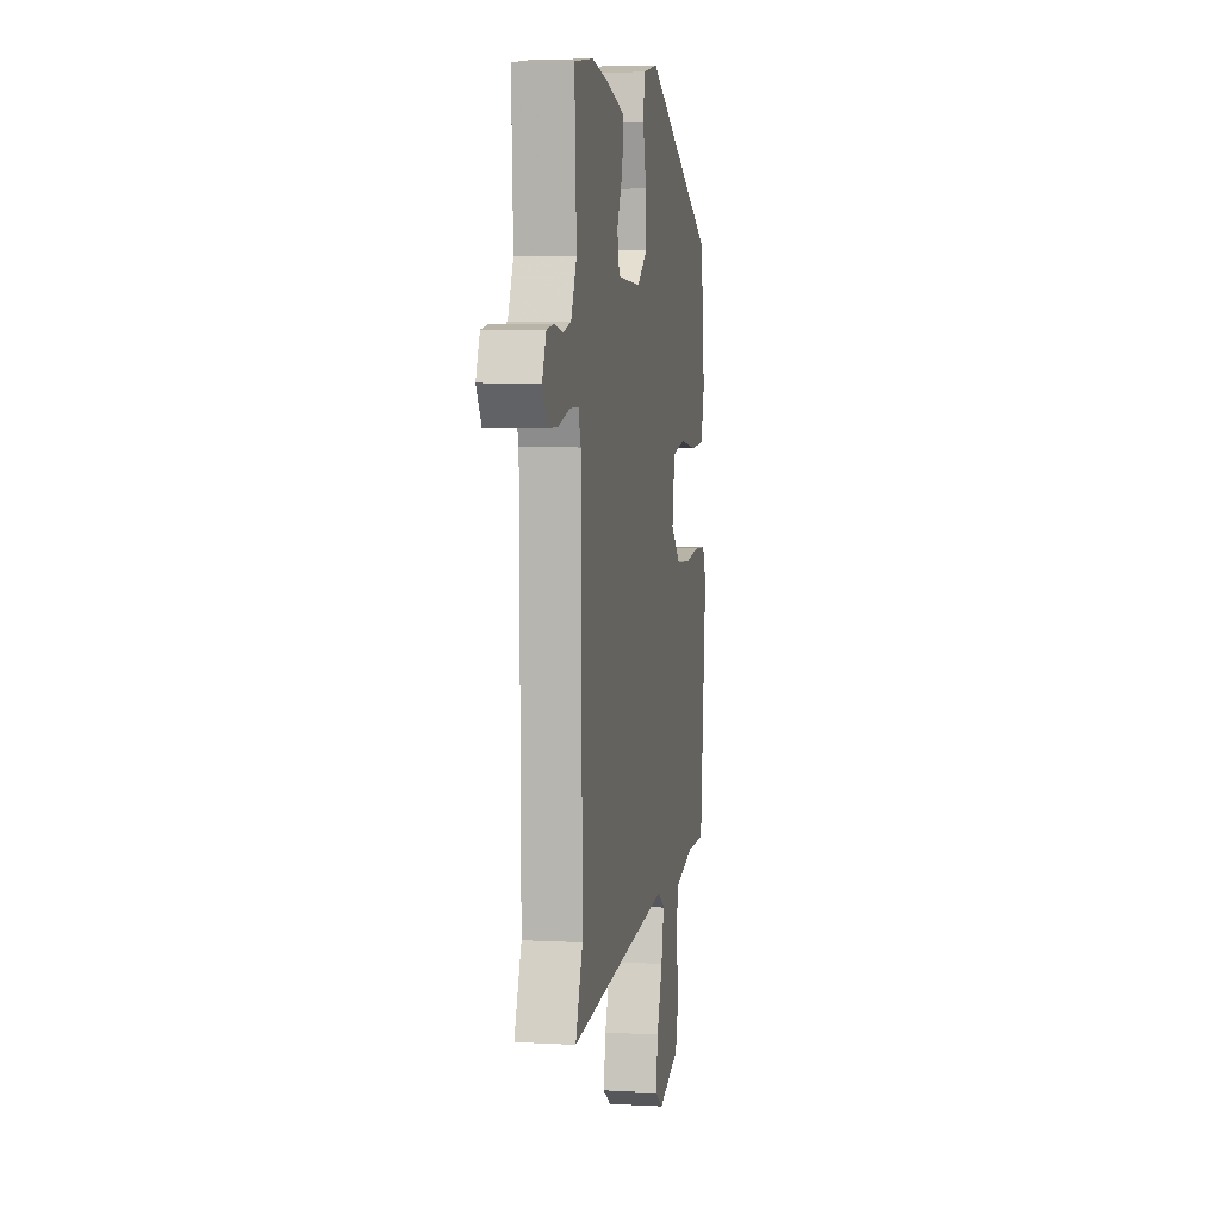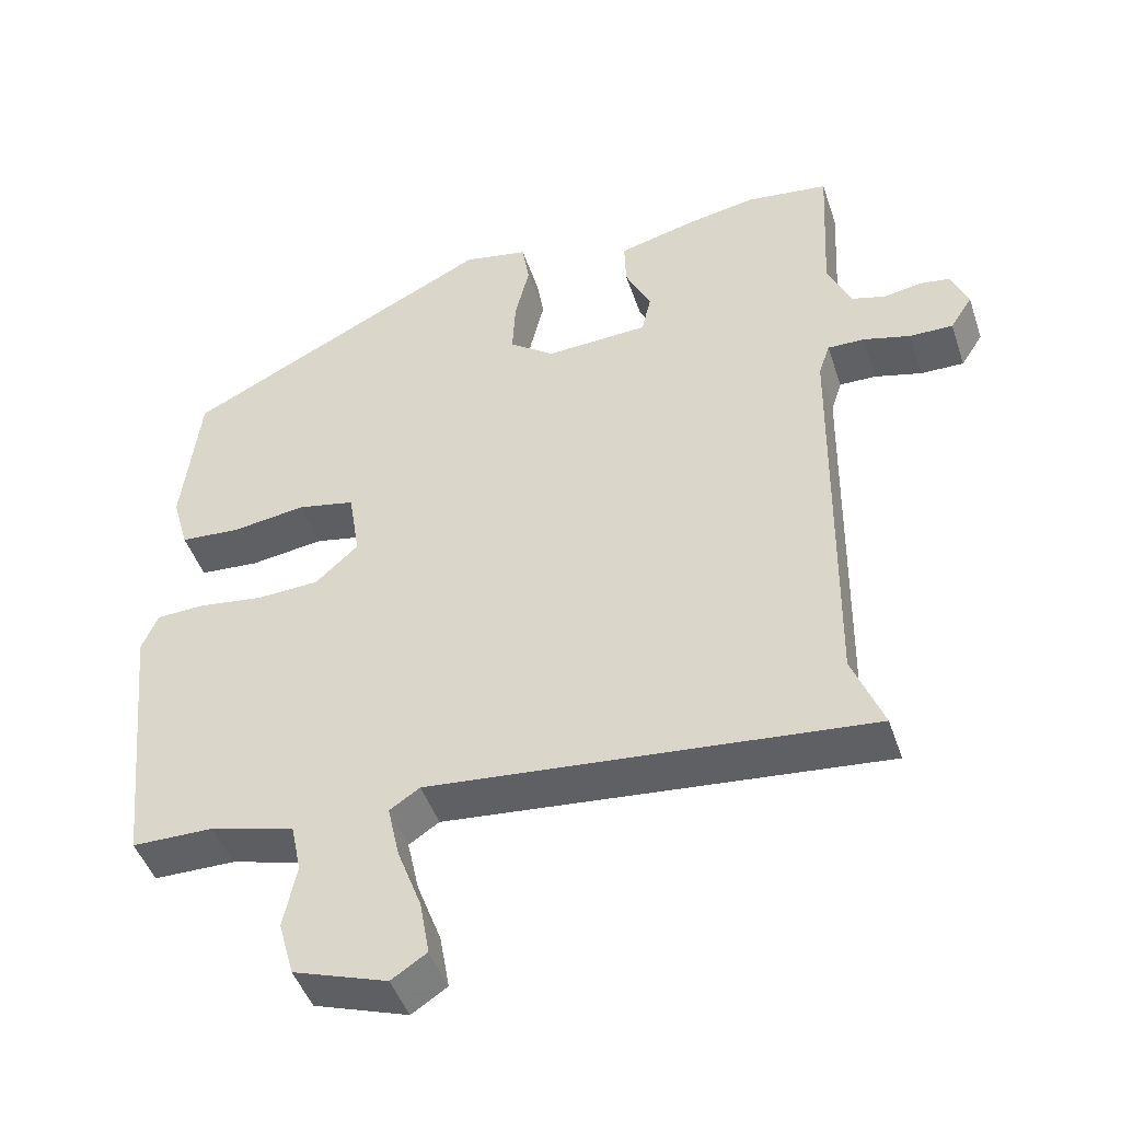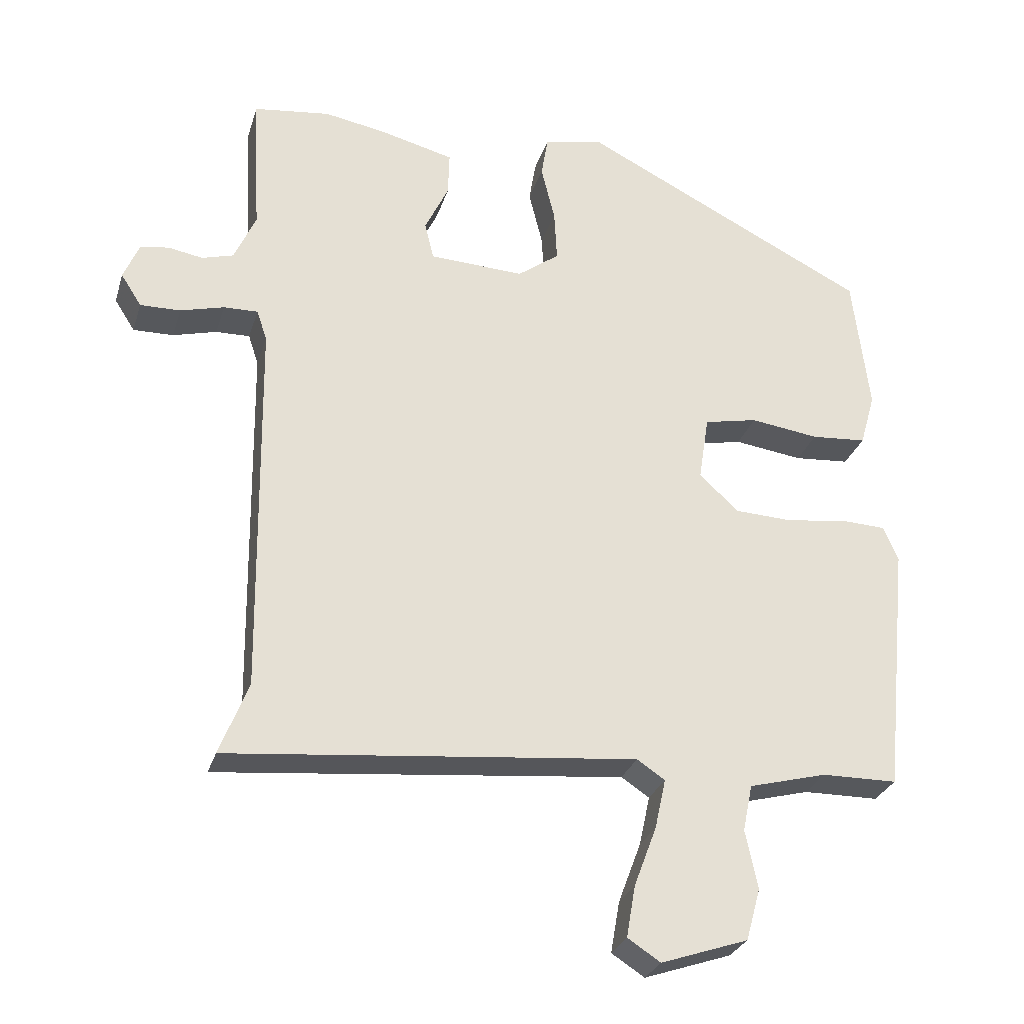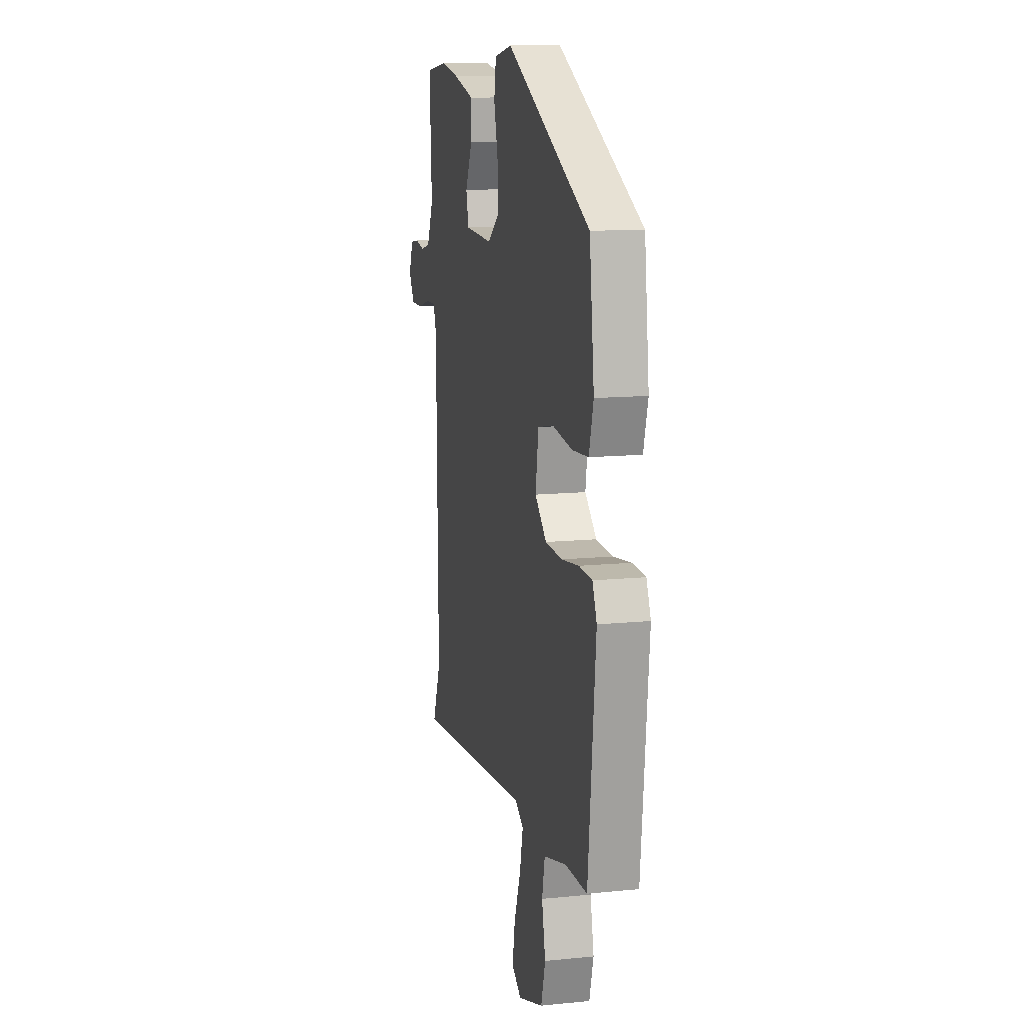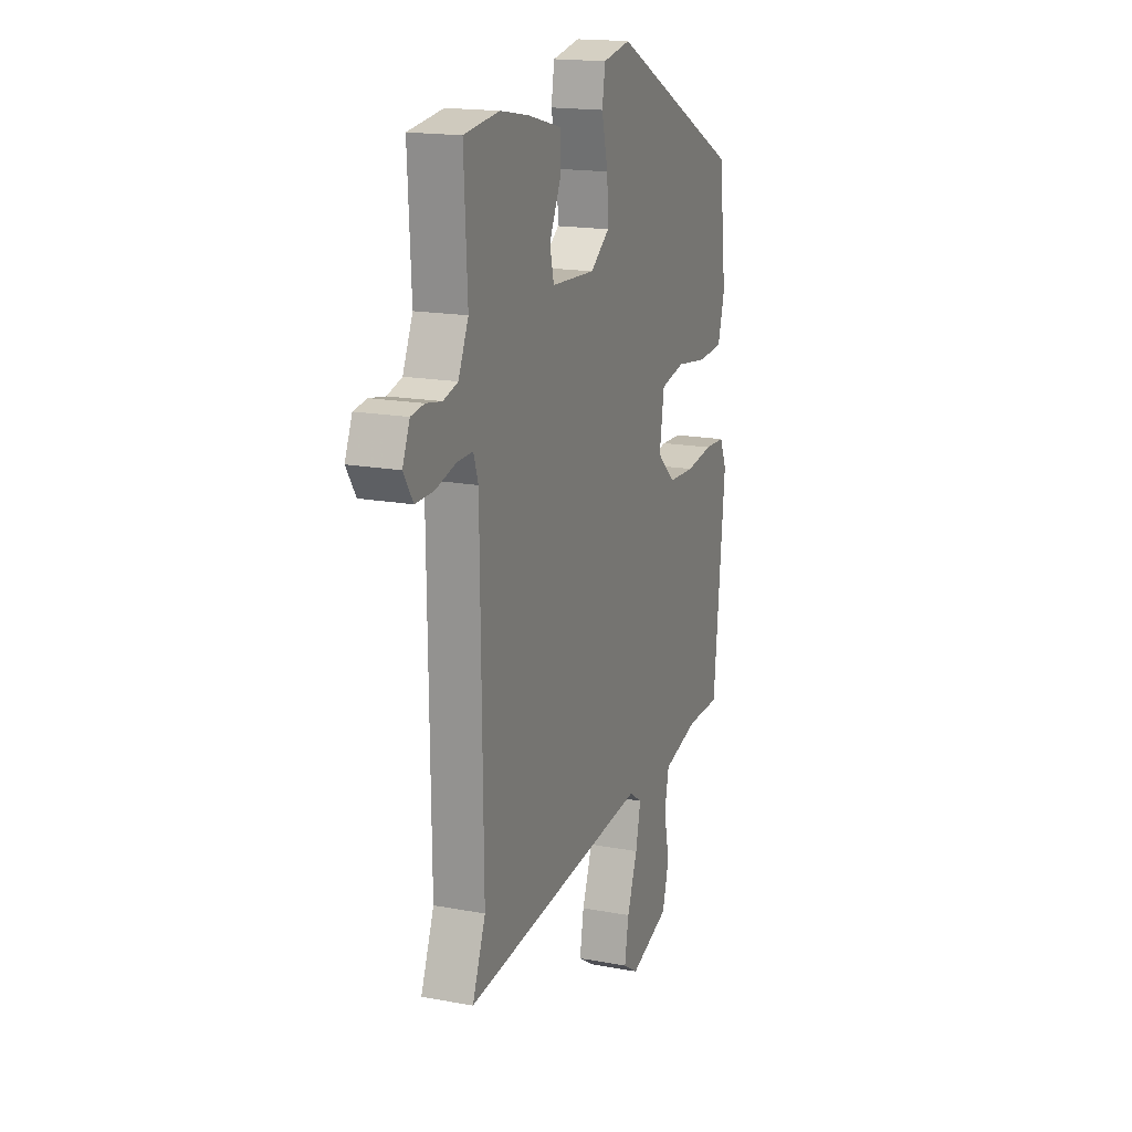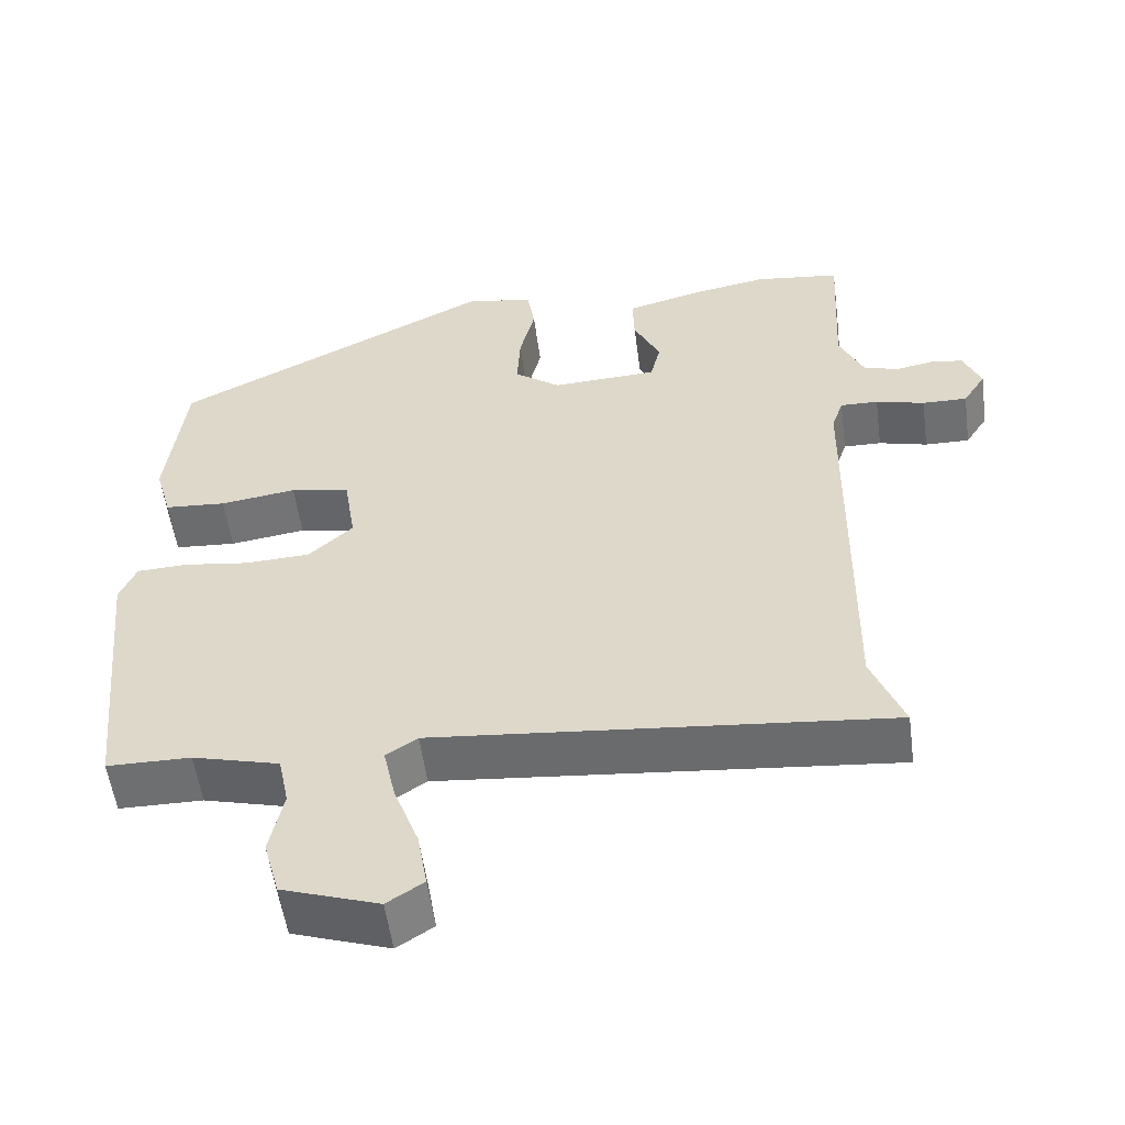
<metadata>
{"format":"obj","ext":"obj","renderer":"f3d","projection":"perspective","resolution":1024,"background":"white","views":[{"elev":5.2,"azim":99.9,"up":"+Z"},{"elev":-46.2,"azim":18.2,"up":"+Z"},{"elev":-28.3,"azim":164.2,"up":"+Z"},{"elev":12.4,"azim":-103.3,"up":"+Z"},{"elev":17.1,"azim":110.6,"up":"+Z"},{"elev":-54.7,"azim":7.6,"up":"+Z"}]}
</metadata>
<code>
v 0.491 0.07 -0.477
v 0.533 0.07 -0.584
v -0.063 0.07 -0.526
v -0.104 0.07 -0.553
v -0.088 0.07 -0.626
v -0.055 0.07 -0.714
v -0.042 0.07 -0.789
v -0.09 0.07 -0.82
v -0.217 0.07 -0.777
v -0.238 0.07 -0.701
v -0.22 0.07 -0.616
v -0.234 0.07 -0.548
v -0.348 0.07 -0.518
v -0.458 0.07 -0.517
v -0.495 0.07 -0.148
v -0.473 0.07 -0.097
v -0.407 0.07 -0.094
v -0.32 0.07 -0.106
v -0.235 0.07 -0.102
v -0.177 0.07 -0.049
v -0.192 0.07 0.047
v -0.27 0.07 0.063
v -0.37 0.07 0.049
v -0.451 0.07 0.055
v -0.473 0.07 0.133
v -0.449 0.07 0.335
v -0.027 0.07 0.547
v 0.061 0.07 0.53
v 0.071 0.07 0.469
v 0.051 0.07 0.387
v 0.047 0.07 0.311
v 0.108 0.07 0.266
v 0.247 0.07 0.273
v 0.26 0.07 0.328
v 0.225 0.07 0.401
v 0.223 0.07 0.466
v 0.332 0.07 0.494
v 0.422 0.07 0.51
v 0.534 0.07 0.496
v 0.523 0.07 0.288
v 0.555 0.07 0.217
v 0.601 0.07 0.204
v 0.651 0.07 0.213
v 0.693 0.07 0.207
v 0.716 0.07 0.152
v 0.686 0.07 0.105
v 0.627 0.07 0.106
v 0.563 0.07 0.123
v 0.513 0.07 0.124
v 0.498 0.07 0.079
v 0.491 0 -0.477
v 0.533 0 -0.584
v -0.063 0 -0.526
v -0.104 0 -0.553
v -0.088 0 -0.626
v -0.055 0 -0.714
v -0.042 0 -0.789
v -0.09 0 -0.82
v -0.217 0 -0.777
v -0.238 0 -0.701
v -0.22 0 -0.616
v -0.234 0 -0.548
v -0.348 0 -0.518
v -0.458 0 -0.517
v -0.495 0 -0.148
v -0.473 0 -0.097
v -0.407 0 -0.094
v -0.32 0 -0.106
v -0.235 0 -0.102
v -0.177 0 -0.049
v -0.192 0 0.047
v -0.27 0 0.063
v -0.37 0 0.049
v -0.451 0 0.055
v -0.473 0 0.133
v -0.449 0 0.335
v -0.027 0 0.547
v 0.061 0 0.53
v 0.071 0 0.469
v 0.051 0 0.387
v 0.047 0 0.311
v 0.108 0 0.266
v 0.247 0 0.273
v 0.26 0 0.328
v 0.225 0 0.401
v 0.223 0 0.466
v 0.332 0 0.494
v 0.422 0 0.51
v 0.534 0 0.496
v 0.523 0 0.288
v 0.555 0 0.217
v 0.601 0 0.204
v 0.651 0 0.213
v 0.693 0 0.207
v 0.716 0 0.152
v 0.686 0 0.105
v 0.627 0 0.106
v 0.563 0 0.123
v 0.513 0 0.124
v 0.498 0 0.079
f 46 47 48
f 45 46 48
f 44 45 48
f 43 44 48
f 42 43 48
f 41 42 48 49
f 40 41 49
f 40 49 50
f 39 40 50
f 38 39 50
f 37 38 50
f 36 37 50
f 35 36 50
f 34 35 50
f 28 29 30
f 27 28 30
f 26 27 30
f 25 26 30
f 24 25 30
f 23 24 30
f 22 23 30
f 21 22 30 31
f 20 21 31 32
f 16 17 18
f 15 16 18
f 14 15 18
f 13 14 18
f 12 13 18 19
f 11 12 19 20
f 9 10 11
f 8 9 11
f 7 8 11
f 6 7 11
f 5 6 11
f 4 5 11
f 20 32 33
f 11 20 33
f 4 11 33
f 3 4 33
f 33 34 50 1
f 3 33 1
f 1 2 3
f 98 97 96
f 98 96 95
f 98 95 94
f 98 94 93
f 98 93 92
f 99 98 92 91
f 99 91 90
f 100 99 90
f 100 90 89
f 100 89 88
f 100 88 87
f 100 87 86
f 100 86 85
f 100 85 84
f 80 79 78
f 80 78 77
f 80 77 76
f 80 76 75
f 80 75 74
f 80 74 73
f 80 73 72
f 81 80 72 71
f 82 81 71 70
f 68 67 66
f 68 66 65
f 68 65 64
f 68 64 63
f 69 68 63 62
f 70 69 62 61
f 61 60 59
f 61 59 58
f 61 58 57
f 61 57 56
f 61 56 55
f 61 55 54
f 83 82 70
f 83 70 61
f 83 61 54
f 83 54 53
f 51 100 84 83
f 51 83 53
f 53 52 51
f 1 51 52 2
f 2 52 53 3
f 3 53 54 4
f 4 54 55 5
f 5 55 56 6
f 6 56 57 7
f 7 57 58 8
f 8 58 59 9
f 9 59 60 10
f 10 60 61 11
f 11 61 62 12
f 12 62 63 13
f 13 63 64 14
f 14 64 65 15
f 15 65 66 16
f 16 66 67 17
f 17 67 68 18
f 18 68 69 19
f 19 69 70 20
f 20 70 71 21
f 21 71 72 22
f 22 72 73 23
f 23 73 74 24
f 24 74 75 25
f 25 75 76 26
f 26 76 77 27
f 27 77 78 28
f 28 78 79 29
f 29 79 80 30
f 30 80 81 31
f 31 81 82 32
f 32 82 83 33
f 33 83 84 34
f 34 84 85 35
f 35 85 86 36
f 36 86 87 37
f 37 87 88 38
f 38 88 89 39
f 39 89 90 40
f 40 90 91 41
f 41 91 92 42
f 42 92 93 43
f 43 93 94 44
f 44 94 95 45
f 45 95 96 46
f 46 96 97 47
f 47 97 98 48
f 48 98 99 49
f 49 99 100 50
f 50 100 51 1

</code>
